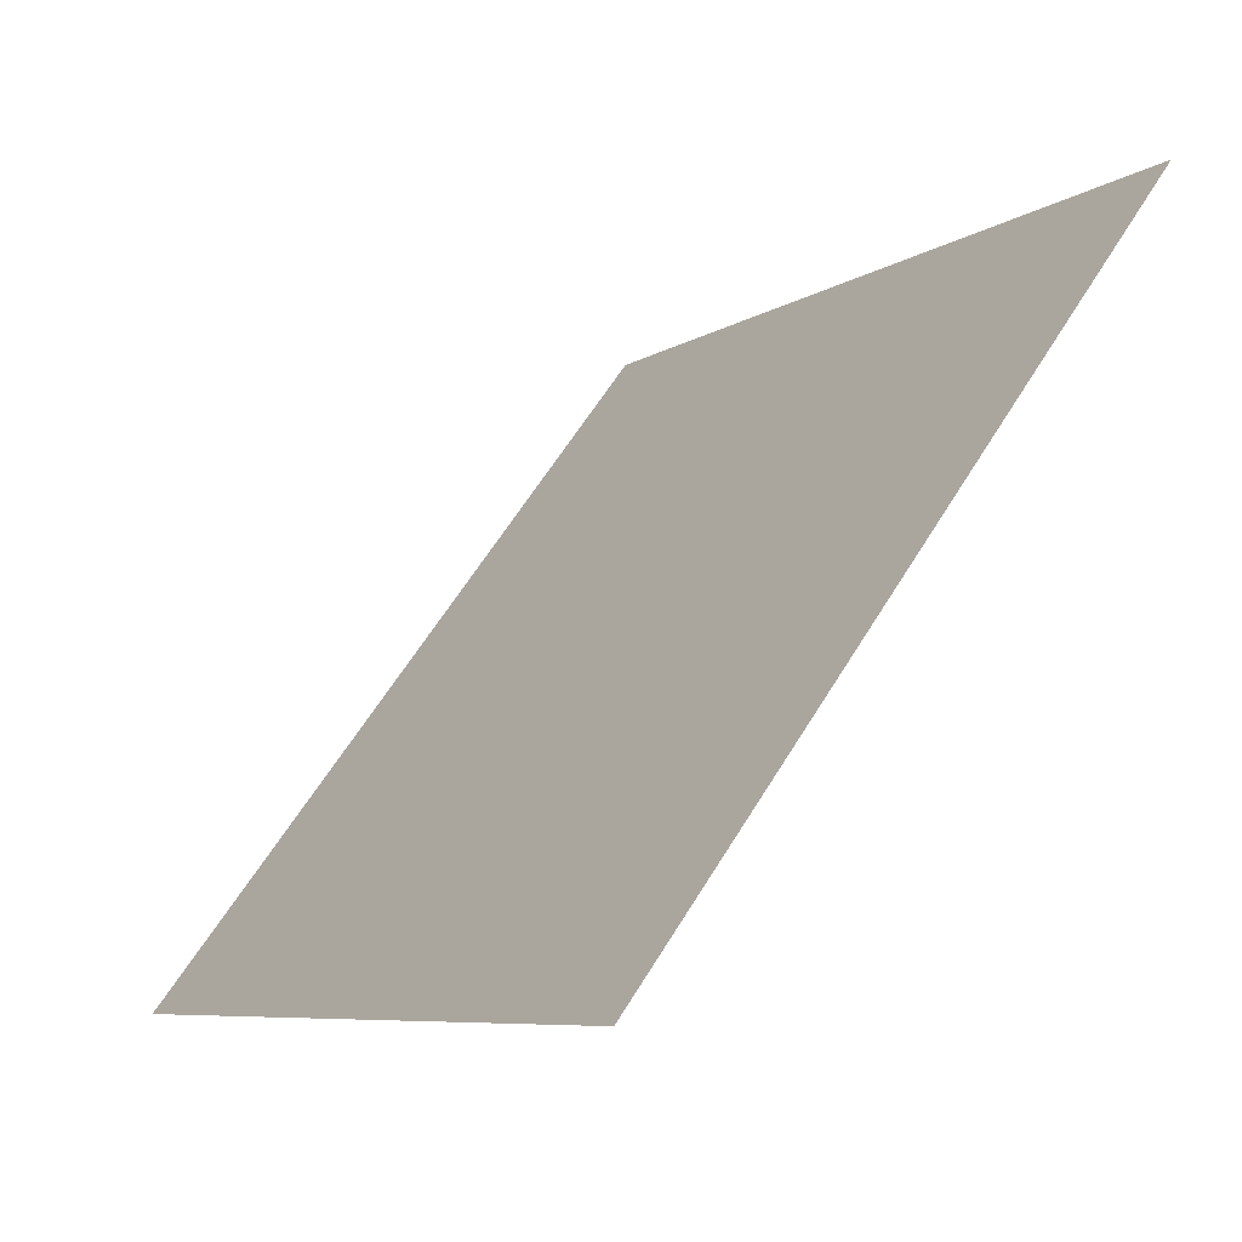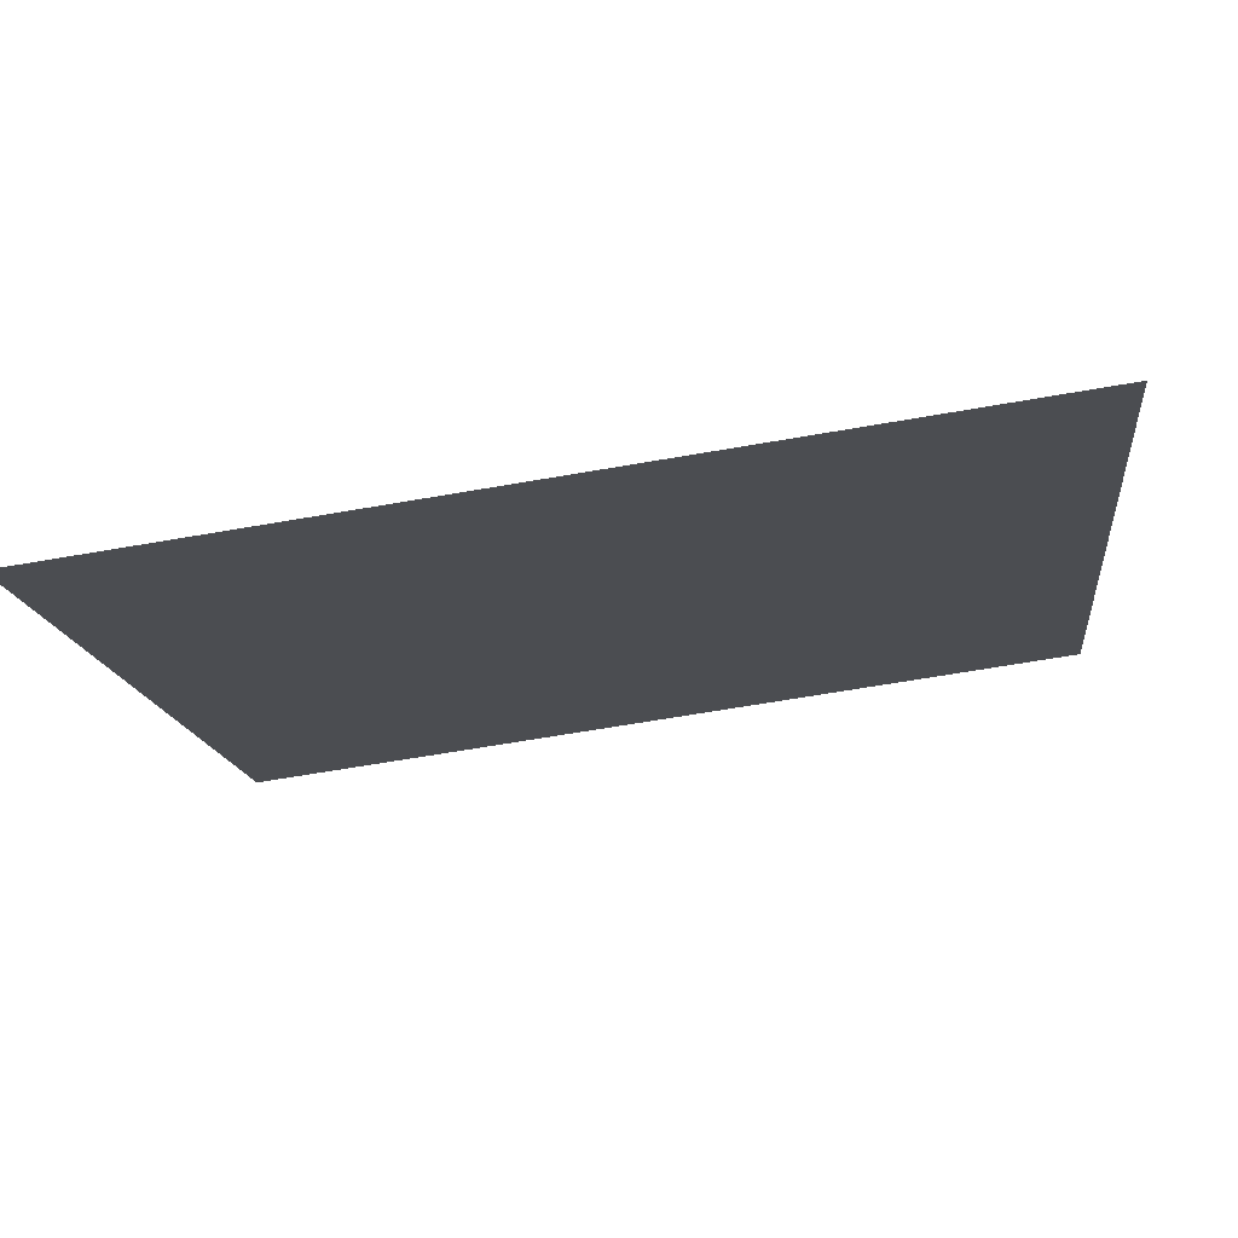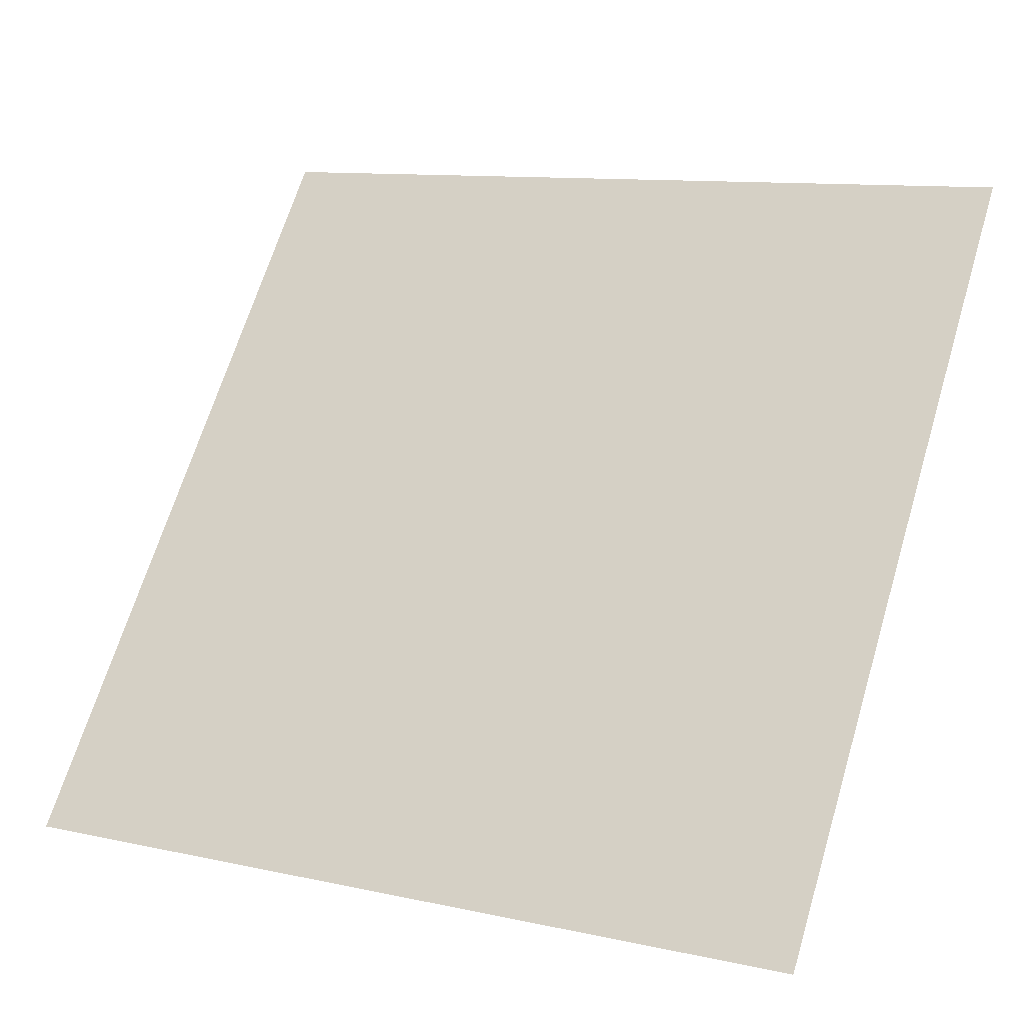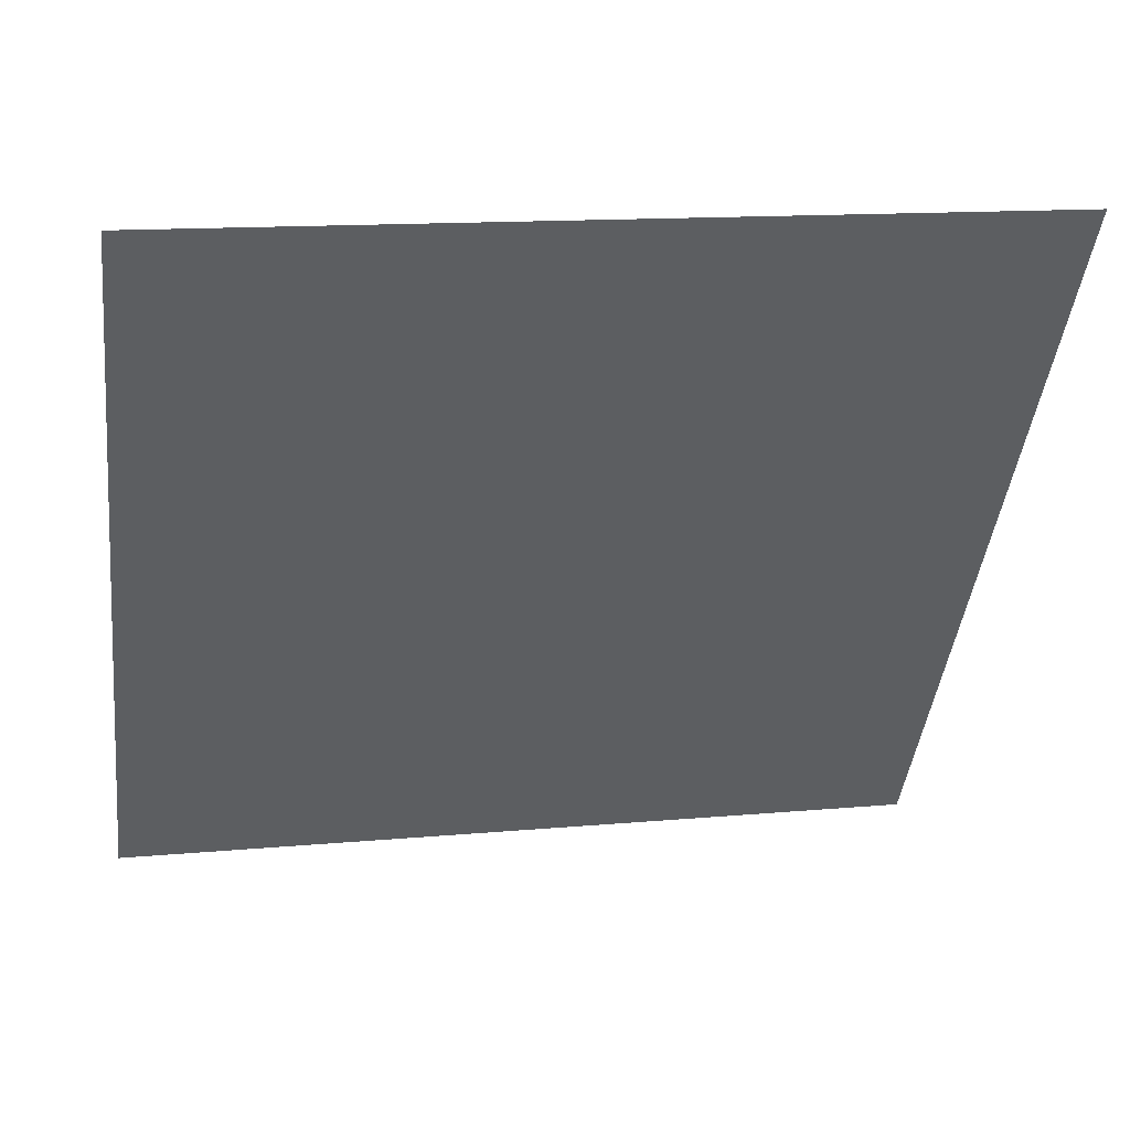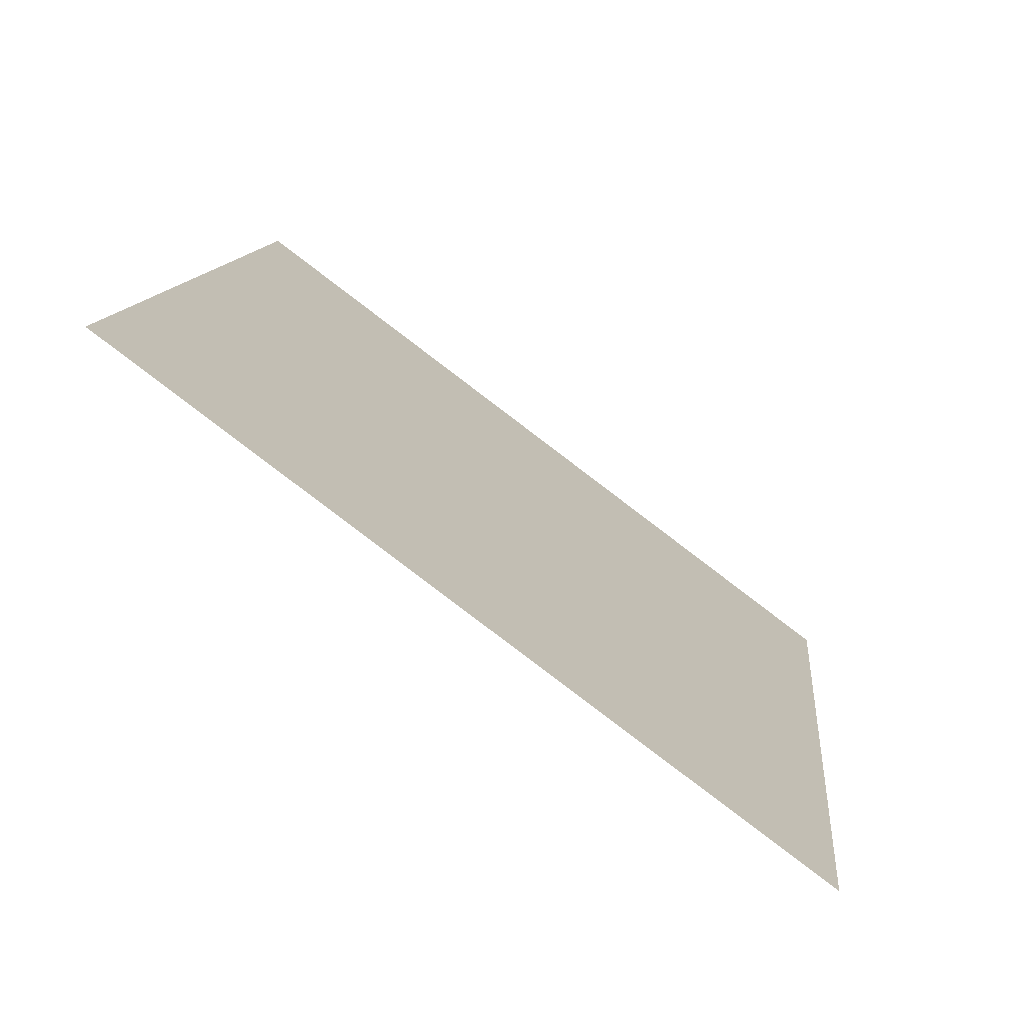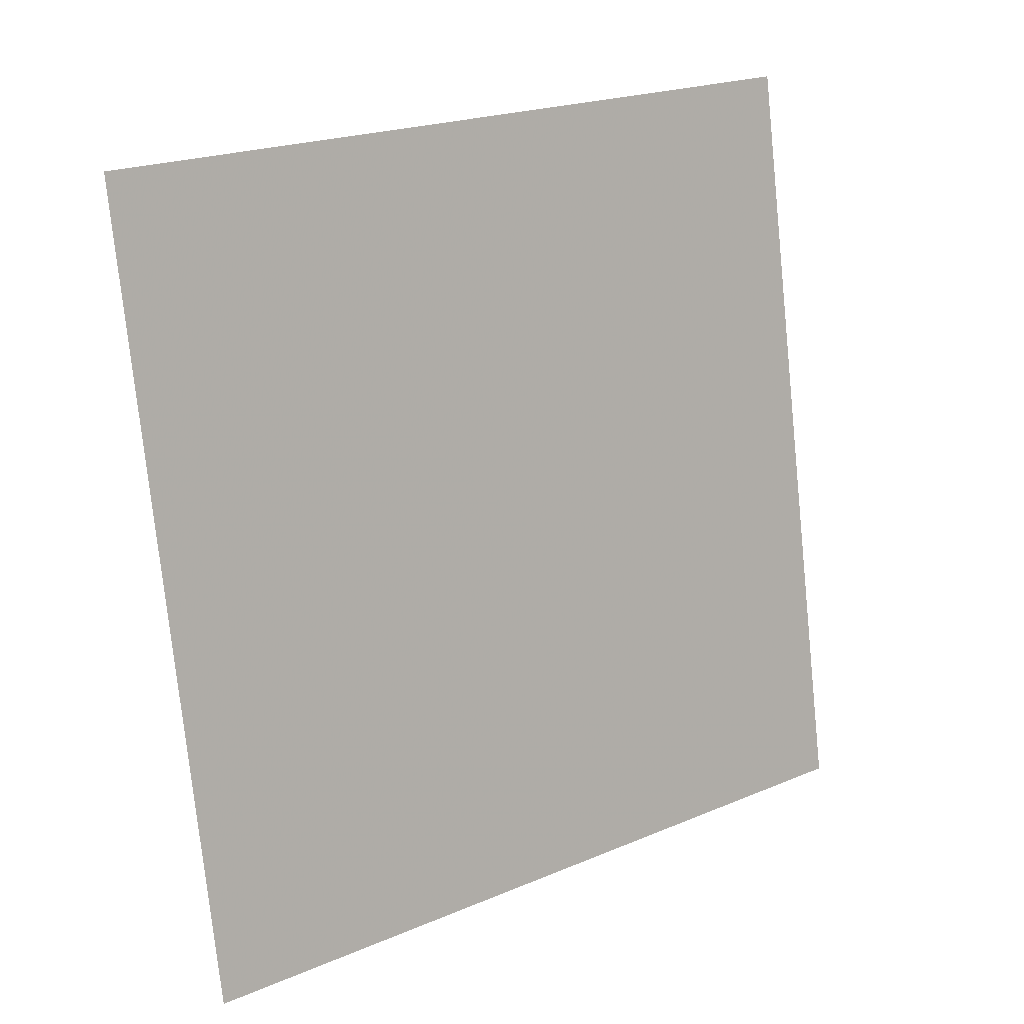
<metadata>
{"format":"obj","ext":"obj","renderer":"f3d","projection":"perspective","resolution":1024,"background":"white","views":[{"elev":61.0,"azim":120.0,"up":"+Z"},{"elev":-67.6,"azim":8.6,"up":"+Z"},{"elev":9.7,"azim":27.2,"up":"+Z"},{"elev":11.2,"azim":167.2,"up":"+Z"},{"elev":10.9,"azim":96.1,"up":"+Y"},{"elev":-75.6,"azim":-83.6,"up":"+Y"}]}
</metadata>
<code>
v 1.802e-05 0.9983 0.791
v -0.006542 0.9984 0.7911
v -0.006423 1.002 0.7963
v 0.0001372 1.002 0.7963
f 4 3 2 1

</code>
